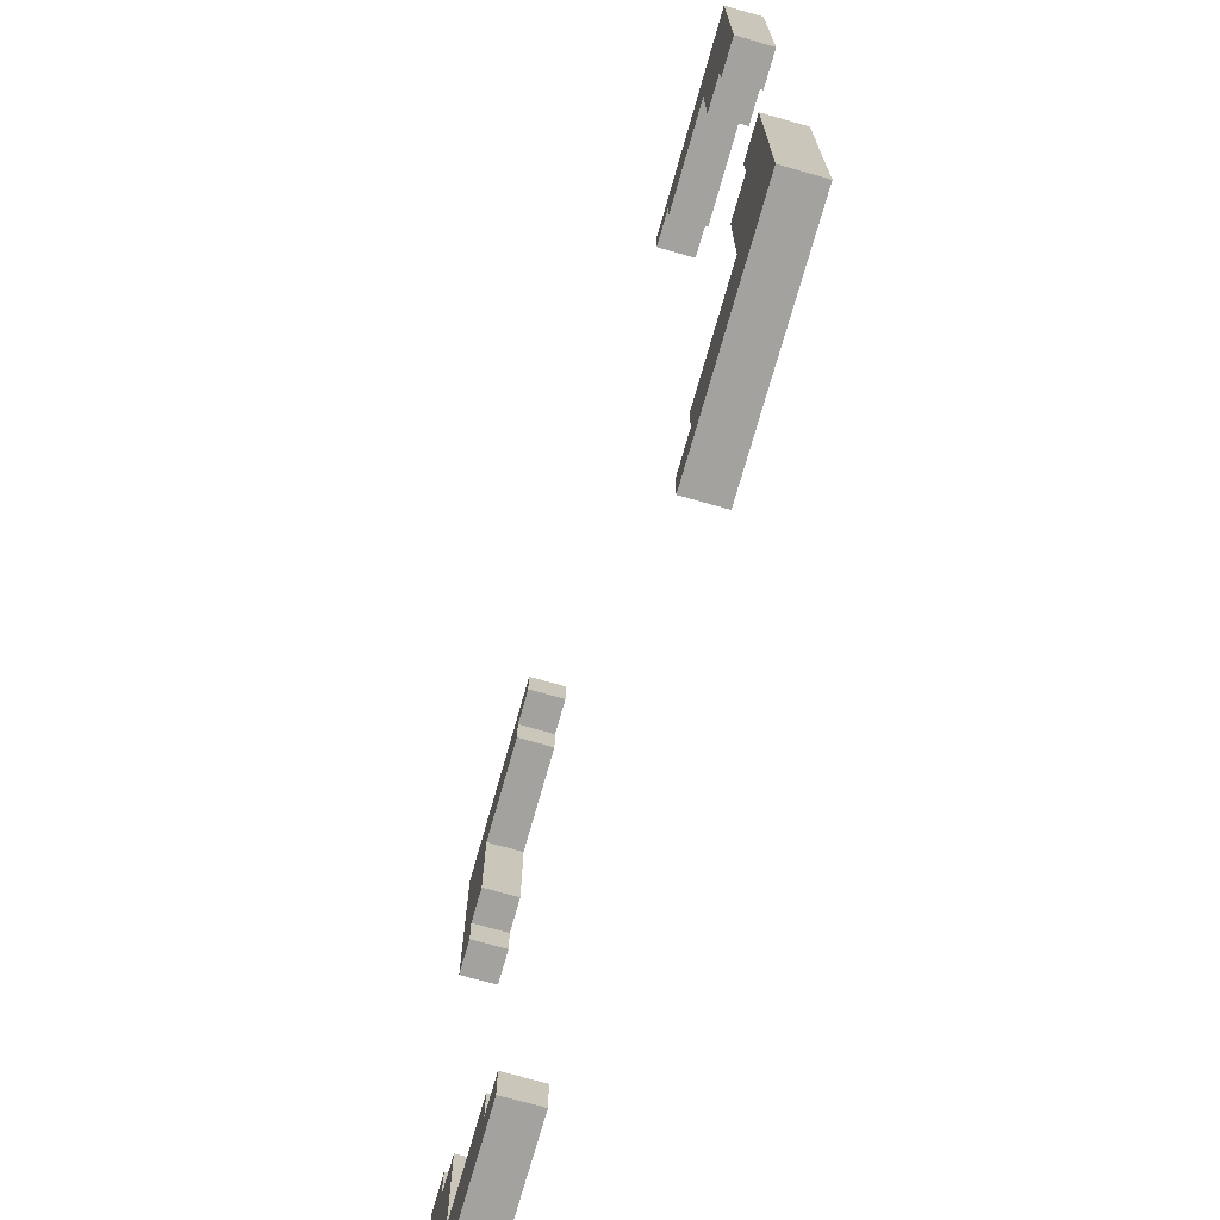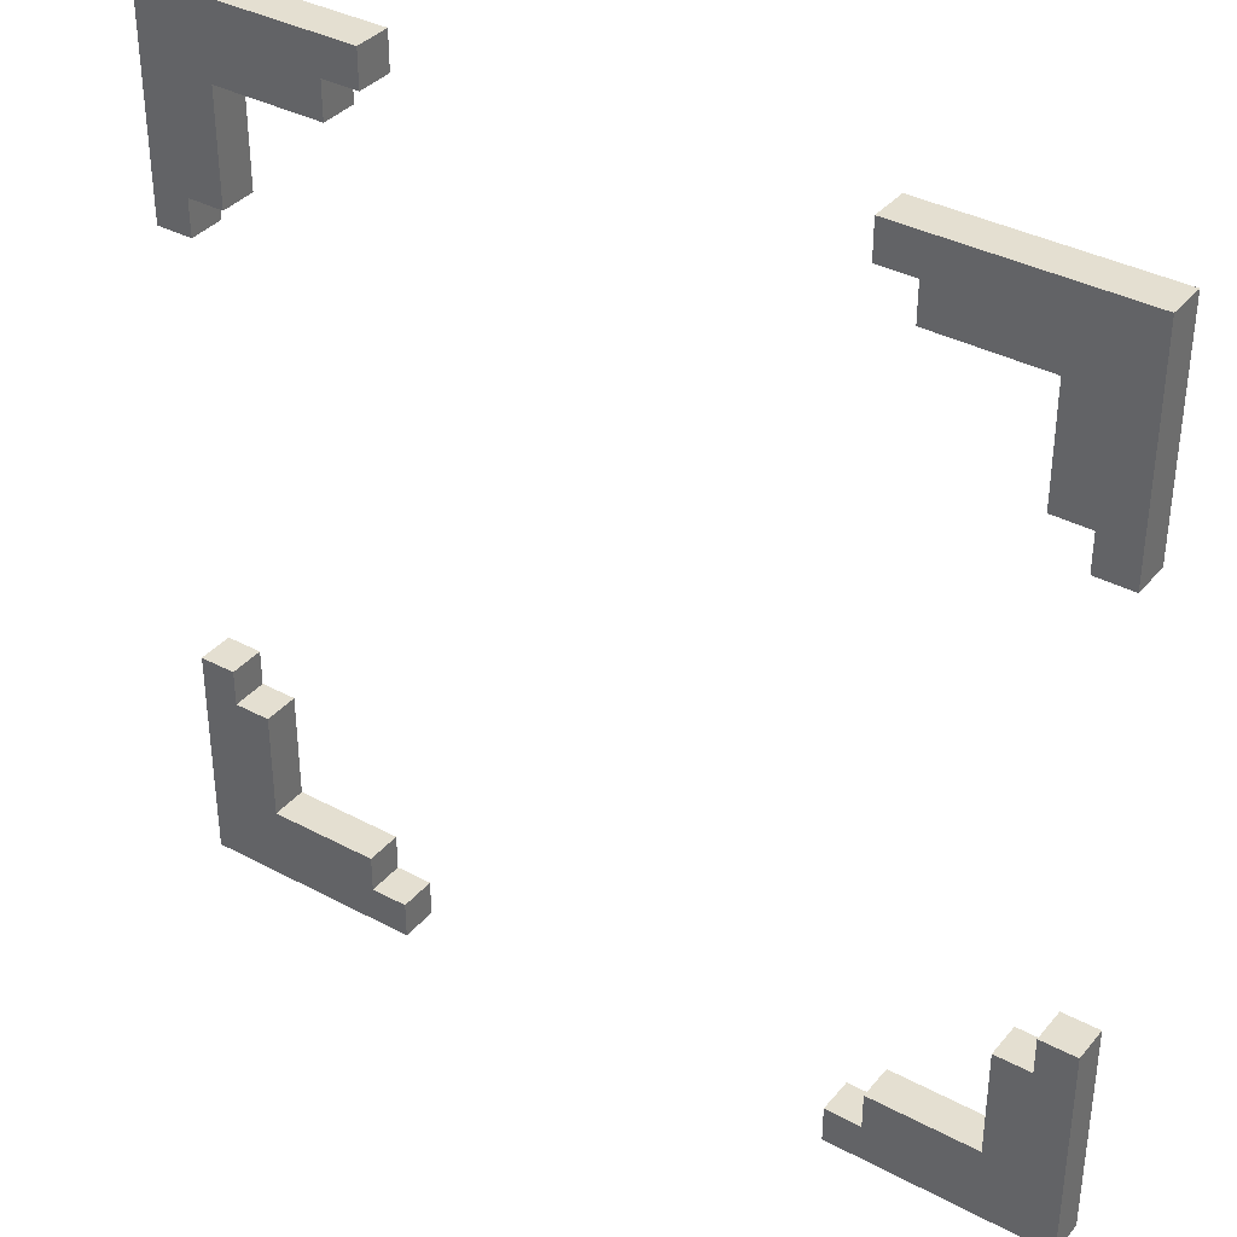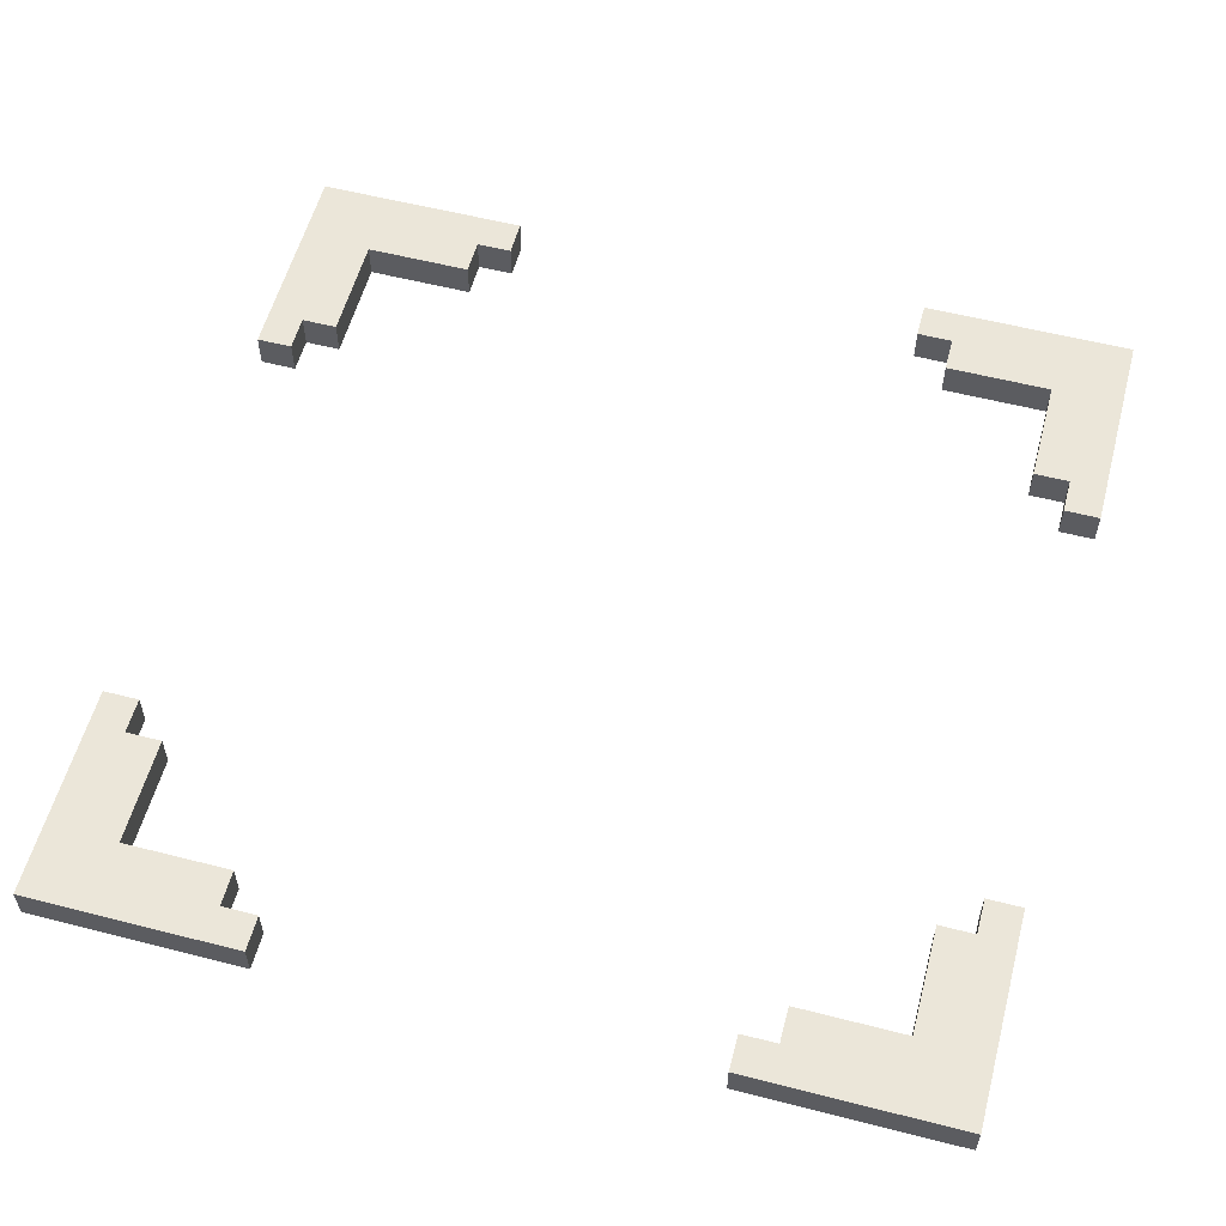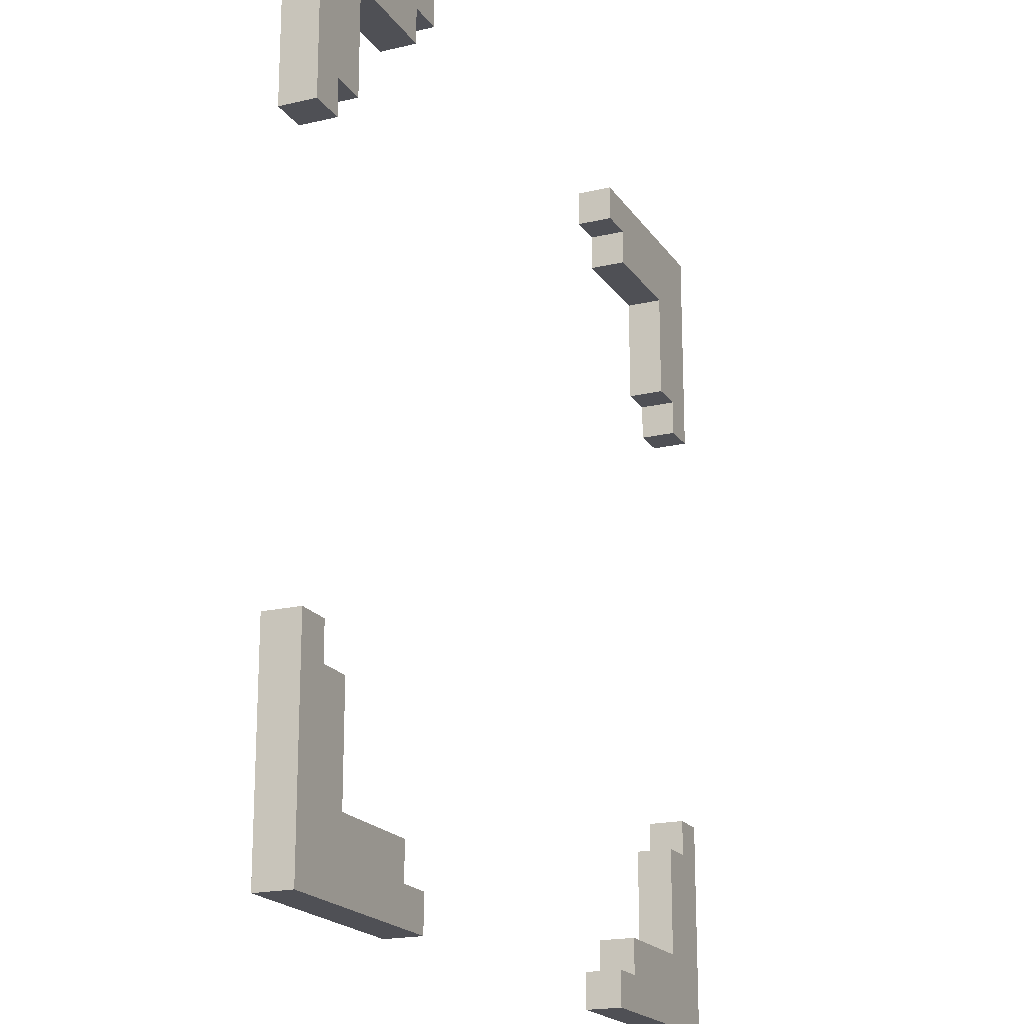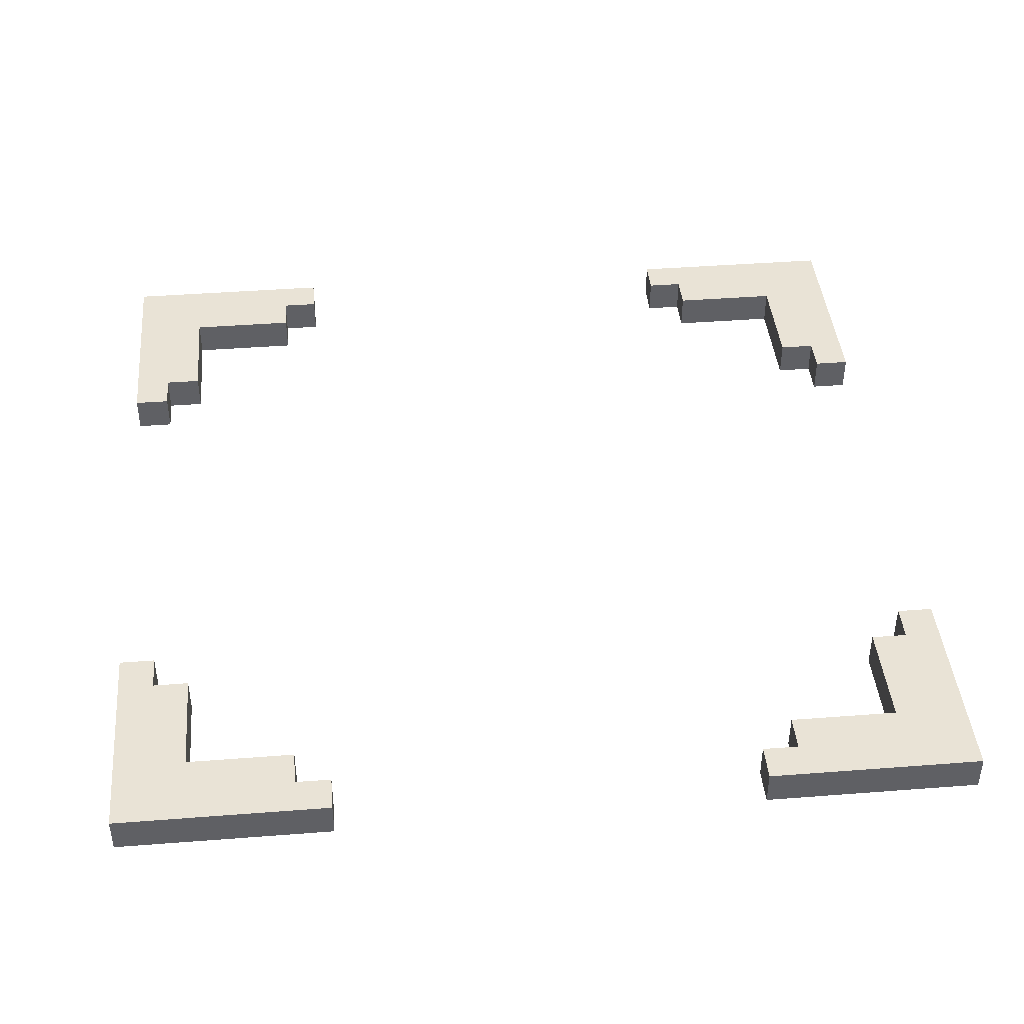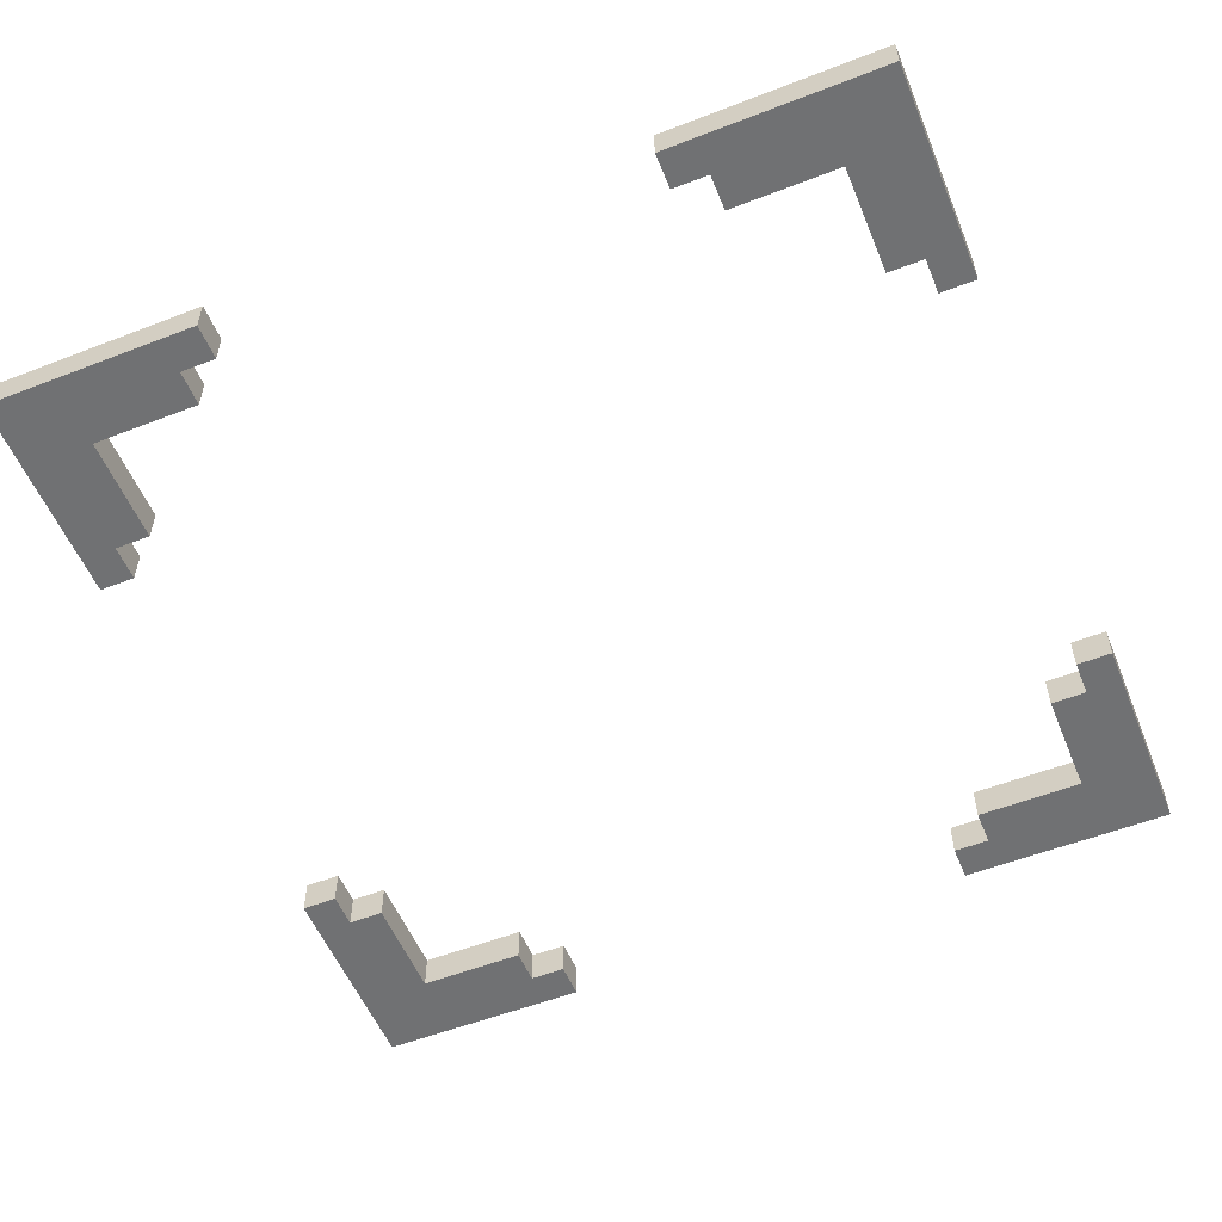
<metadata>
{"format":"obj","ext":"obj","renderer":"f3d","projection":"perspective","resolution":1024,"background":"white","views":[{"elev":-72.4,"azim":-105.8,"up":"+Z"},{"elev":36.8,"azim":-145.3,"up":"+Z"},{"elev":57.2,"azim":-75.1,"up":"+Y"},{"elev":-19.3,"azim":-66.1,"up":"+Z"},{"elev":42.1,"azim":-95.3,"up":"+Y"},{"elev":-55.1,"azim":22.2,"up":"+Y"}]}
</metadata>
<code>
v -12 0 12
v -12 0 6
v -12 0 -6
v -12 0 -12
v -12 1 12
v -12 1 6
v -12 1 -6
v -12 1 -12
f -4 -7 -8
f -3 -7 -4
f -2 -5 -6
f -1 -5 -2
v 6 0 12
v 6 0 11
v 6 0 -11
v 6 0 -12
v 6 1 12
v 6 1 11
v 6 1 -11
v 6 1 -12
f -4 -7 -8
f -3 -7 -4
f -2 -5 -6
f -1 -5 -2
v 7 0 11
v 7 0 10
v 7 0 -10
v 7 0 -11
v 7 1 11
v 7 1 10
v 7 1 -10
v 7 1 -11
f -4 -7 -8
f -3 -7 -4
f -2 -5 -6
f -1 -5 -2
v 10 0 10
v 10 0 7
v 10 0 -7
v 10 0 -10
v 10 1 10
v 10 1 7
v 10 1 -7
v 10 1 -10
f -4 -7 -8
f -3 -7 -4
f -2 -5 -6
f -1 -5 -2
v 11 0 7
v 11 0 6
v 11 0 -6
v 11 0 -7
v 11 1 7
v 11 1 6
v 11 1 -6
v 11 1 -7
f -4 -7 -8
f -3 -7 -4
f -2 -5 -6
f -1 -5 -2
v -11 0 7
v -11 0 6
v -11 0 -6
v -11 0 -7
v -11 1 7
v -11 1 6
v -11 1 -6
v -11 1 -7
f -8 -7 -4
f -4 -7 -3
f -6 -5 -2
f -2 -5 -1
v -10 0 10
v -10 0 7
v -10 0 -7
v -10 0 -10
v -10 1 10
v -10 1 7
v -10 1 -7
v -10 1 -10
f -8 -7 -4
f -4 -7 -3
f -6 -5 -2
f -2 -5 -1
v -7 0 11
v -7 0 10
v -7 0 -10
v -7 0 -11
v -7 1 11
v -7 1 10
v -7 1 -10
v -7 1 -11
f -8 -7 -4
f -4 -7 -3
f -6 -5 -2
f -2 -5 -1
v -6 0 12
v -6 0 11
v -6 0 -11
v -6 0 -12
v -6 1 12
v -6 1 11
v -6 1 -11
v -6 1 -12
f -8 -7 -4
f -4 -7 -3
f -6 -5 -2
f -2 -5 -1
v 12 0 12
v 12 0 6
v 12 0 -6
v 12 0 -12
v 12 1 12
v 12 1 6
v 12 1 -6
v 12 1 -12
f -8 -7 -4
f -4 -7 -3
f -6 -5 -2
f -2 -5 -1
v -12 0 12
v -12 1 12
v -6 0 12
v -6 1 12
v 6 0 12
v 6 1 12
v 12 0 12
v 12 1 12
f -6 -7 -8
f -5 -7 -6
f -2 -3 -4
f -1 -3 -2
v -12 0 -6
v -12 1 -6
v -11 0 -6
v -11 1 -6
v 11 0 -6
v 11 1 -6
v 12 0 -6
v 12 1 -6
f -6 -7 -8
f -5 -7 -6
f -2 -3 -4
f -1 -3 -2
v -11 0 -7
v -11 1 -7
v -10 0 -7
v -10 1 -7
v 10 0 -7
v 10 1 -7
v 11 0 -7
v 11 1 -7
f -6 -7 -8
f -5 -7 -6
f -2 -3 -4
f -1 -3 -2
v -10 0 -10
v -10 1 -10
v -7 0 -10
v -7 1 -10
v 7 0 -10
v 7 1 -10
v 10 0 -10
v 10 1 -10
f -6 -7 -8
f -5 -7 -6
f -2 -3 -4
f -1 -3 -2
v -7 0 -11
v -7 1 -11
v -6 0 -11
v -6 1 -11
v 6 0 -11
v 6 1 -11
v 7 0 -11
v 7 1 -11
f -6 -7 -8
f -5 -7 -6
f -2 -3 -4
f -1 -3 -2
v -7 0 11
v -7 1 11
v -6 0 11
v -6 1 11
v 6 0 11
v 6 1 11
v 7 0 11
v 7 1 11
f -8 -7 -6
f -6 -7 -5
f -4 -3 -2
f -2 -3 -1
v -10 0 10
v -10 1 10
v -7 0 10
v -7 1 10
v 7 0 10
v 7 1 10
v 10 0 10
v 10 1 10
f -8 -7 -6
f -6 -7 -5
f -4 -3 -2
f -2 -3 -1
v -11 0 7
v -11 1 7
v -10 0 7
v -10 1 7
v 10 0 7
v 10 1 7
v 11 0 7
v 11 1 7
f -8 -7 -6
f -6 -7 -5
f -4 -3 -2
f -2 -3 -1
v -12 0 6
v -12 1 6
v -11 0 6
v -11 1 6
v 11 0 6
v 11 1 6
v 12 0 6
v 12 1 6
f -8 -7 -6
f -6 -7 -5
f -4 -3 -2
f -2 -3 -1
v -12 0 -12
v -12 1 -12
v -6 0 -12
v -6 1 -12
v 6 0 -12
v 6 1 -12
v 12 0 -12
v 12 1 -12
f -8 -7 -6
f -6 -7 -5
f -4 -3 -2
f -2 -3 -1
v -12 0 12
v -6 0 12
v 6 0 12
v 12 0 12
v -11 0 11
v -7 0 11
v -6 0 11
v 6 0 11
v 7 0 11
v 11 0 11
v -10 0 10
v -7 0 10
v 7 0 10
v 10 0 10
v -11 0 7
v -10 0 7
v 10 0 7
v 11 0 7
v -12 0 6
v -11 0 6
v 11 0 6
v 12 0 6
v -12 0 -6
v -11 0 -6
v 11 0 -6
v 12 0 -6
v -11 0 -7
v -10 0 -7
v 10 0 -7
v 11 0 -7
v -10 0 -10
v -7 0 -10
v 7 0 -10
v 10 0 -10
v -11 0 -11
v -7 0 -11
v -6 0 -11
v 6 0 -11
v 7 0 -11
v 11 0 -11
v -12 0 -12
v -6 0 -12
v 6 0 -12
v 12 0 -12
f -40 -43 -44
f -39 -43 -40
f -38 -43 -39
f -37 -41 -42
f -36 -41 -37
f -35 -41 -36
f -34 -39 -40
f -33 -39 -34
f -32 -35 -36
f -31 -35 -32
f -30 -40 -44
f -30 -34 -40
f -29 -34 -30
f -28 -35 -31
f -27 -41 -35
f -27 -35 -28
f -26 -30 -44
f -25 -30 -26
f -24 -41 -27
f -23 -41 -24
f -18 -21 -22
f -15 -19 -20
f -14 -17 -18
f -11 -15 -16
f -10 -13 -14
f -10 -18 -22
f -10 -14 -18
f -9 -13 -10
f -6 -11 -12
f -5 -15 -11
f -5 -19 -15
f -5 -11 -6
f -4 -8 -9
f -4 -10 -22
f -4 -9 -10
f -3 -8 -4
f -2 -6 -7
f -2 -5 -6
f -1 -19 -5
f -1 -5 -2
v -12 1 12
v -6 1 12
v 6 1 12
v 12 1 12
v -11 1 11
v -7 1 11
v -6 1 11
v 6 1 11
v 7 1 11
v 11 1 11
v -10 1 10
v -7 1 10
v 7 1 10
v 10 1 10
v -11 1 7
v -10 1 7
v 10 1 7
v 11 1 7
v -12 1 6
v -11 1 6
v 11 1 6
v 12 1 6
v -12 1 -6
v -11 1 -6
v 11 1 -6
v 12 1 -6
v -11 1 -7
v -10 1 -7
v 10 1 -7
v 11 1 -7
v -10 1 -10
v -7 1 -10
v 7 1 -10
v 10 1 -10
v -11 1 -11
v -7 1 -11
v -6 1 -11
v 6 1 -11
v 7 1 -11
v 11 1 -11
v -12 1 -12
v -6 1 -12
v 6 1 -12
v 12 1 -12
f -44 -43 -40
f -40 -43 -39
f -39 -43 -38
f -42 -41 -37
f -37 -41 -36
f -36 -41 -35
f -40 -39 -34
f -34 -39 -33
f -36 -35 -32
f -32 -35 -31
f -44 -40 -30
f -40 -34 -30
f -30 -34 -29
f -31 -35 -28
f -35 -41 -27
f -28 -35 -27
f -44 -30 -26
f -26 -30 -25
f -27 -41 -24
f -24 -41 -23
f -22 -21 -18
f -20 -19 -15
f -18 -17 -14
f -16 -15 -11
f -14 -13 -10
f -22 -18 -10
f -18 -14 -10
f -10 -13 -9
f -12 -11 -6
f -11 -15 -5
f -15 -19 -5
f -6 -11 -5
f -9 -8 -4
f -22 -10 -4
f -10 -9 -4
f -4 -8 -3
f -7 -6 -2
f -6 -5 -2
f -5 -19 -1
f -2 -5 -1

</code>
